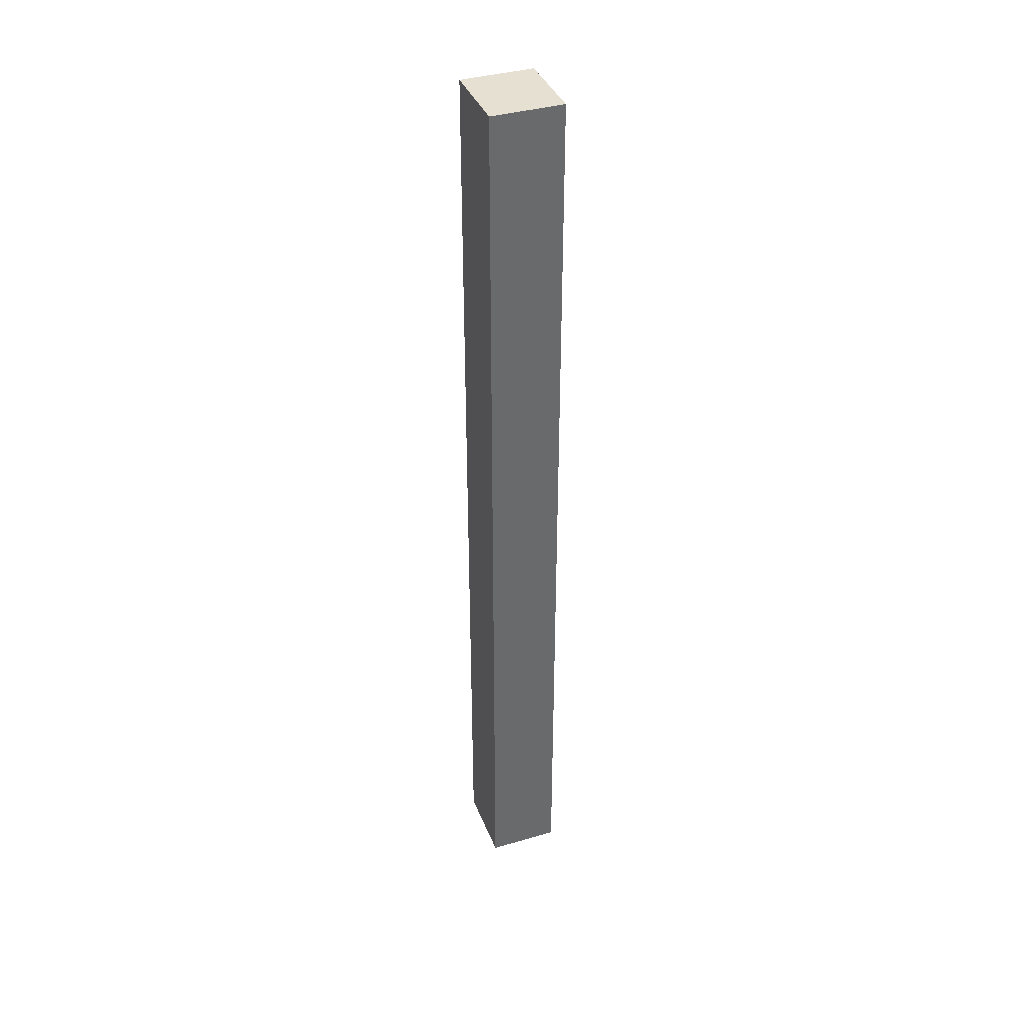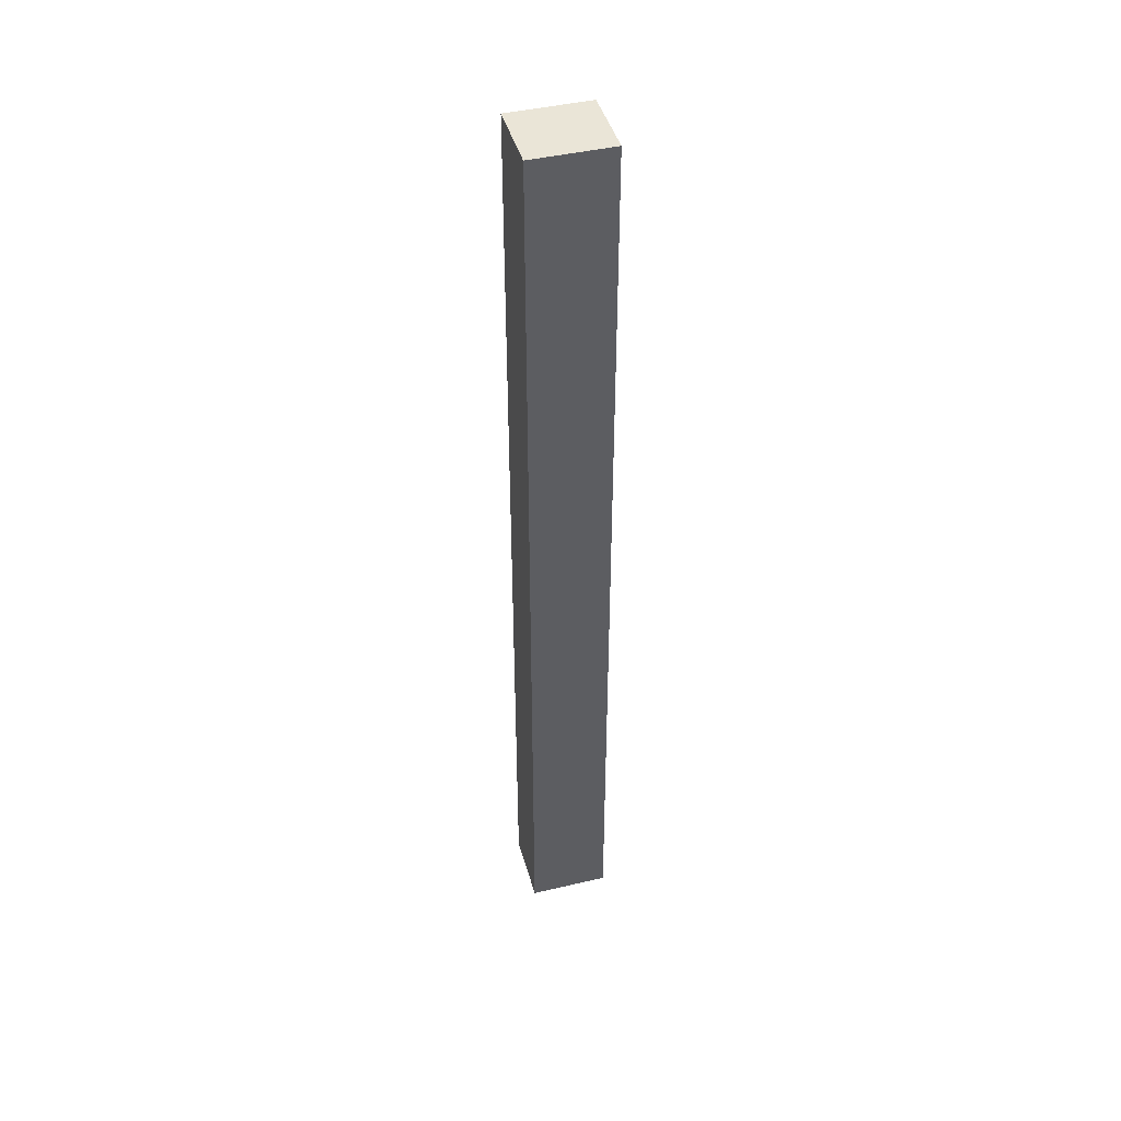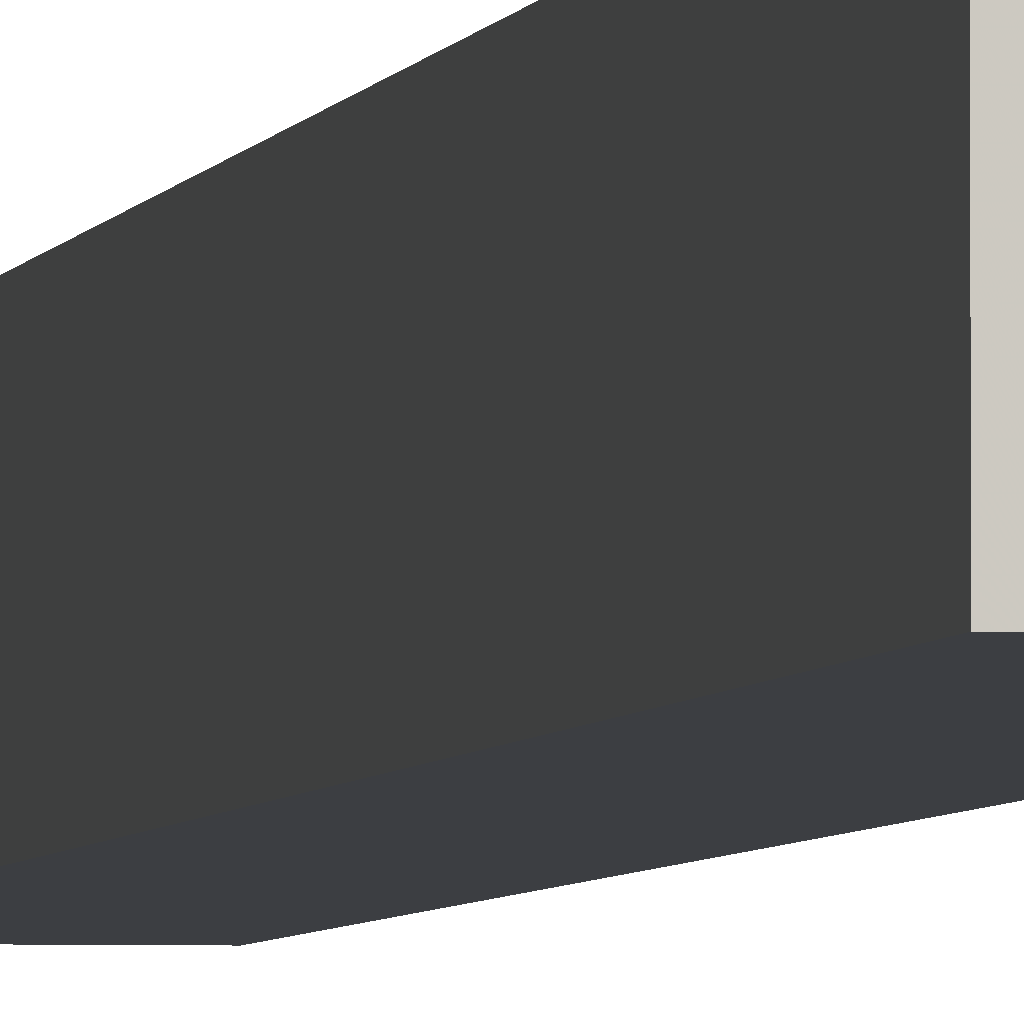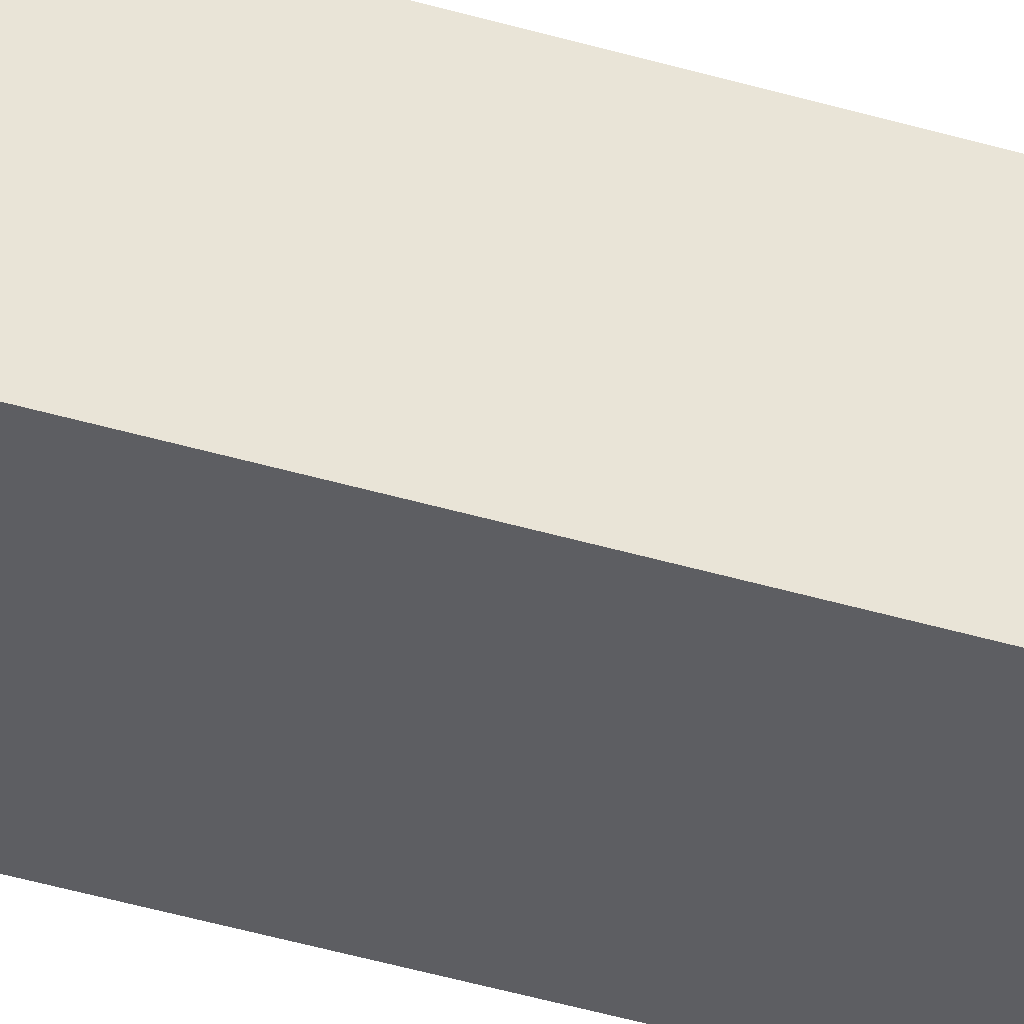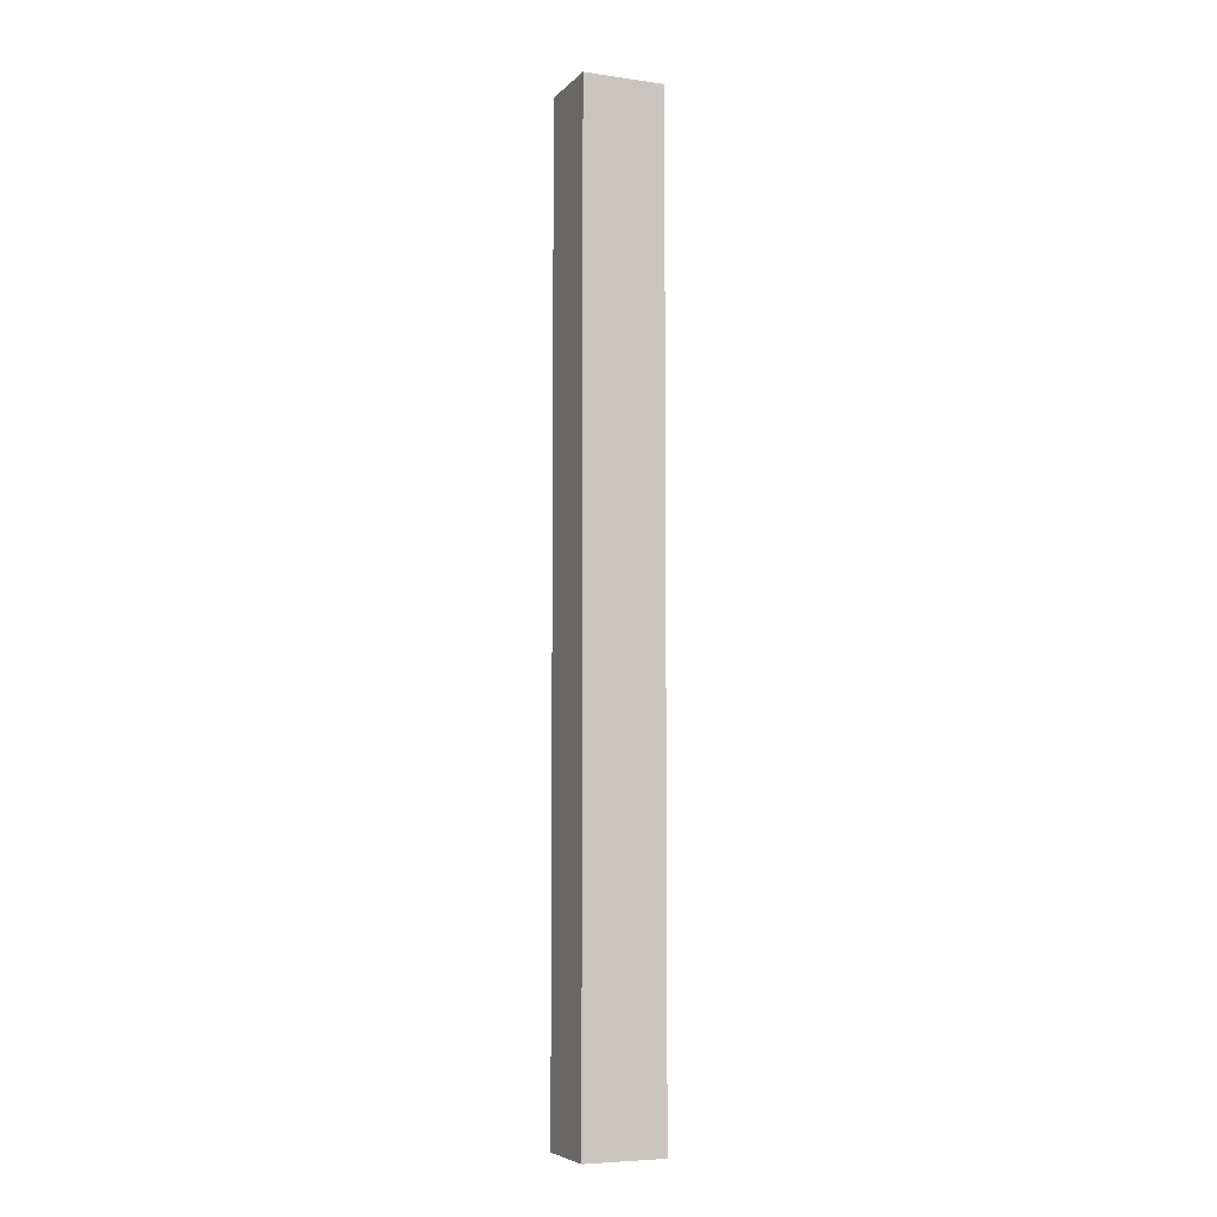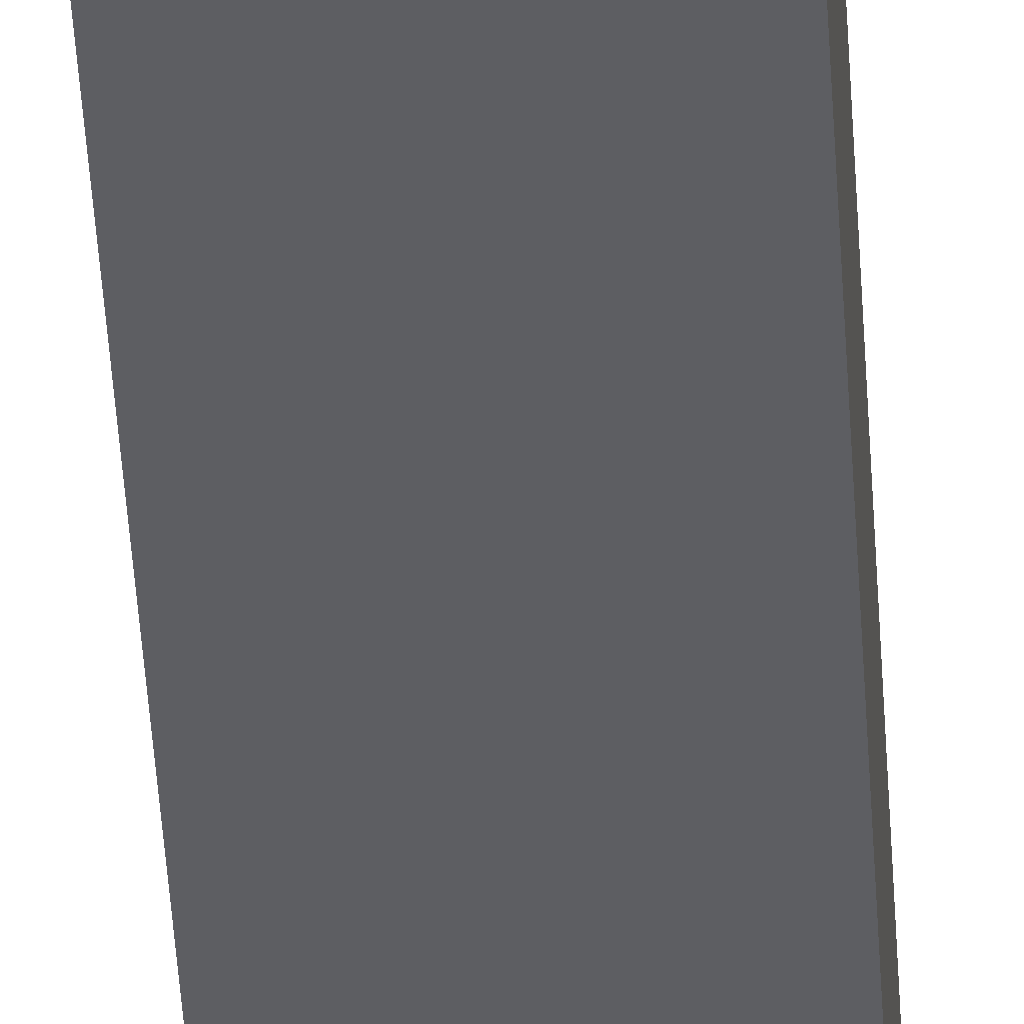
<metadata>
{"format":"obj","ext":"obj","renderer":"f3d","projection":"perspective","resolution":1024,"background":"white","views":[{"elev":38.3,"azim":69.8,"up":"+Y"},{"elev":44.1,"azim":164.6,"up":"+Y"},{"elev":-3.1,"azim":170.6,"up":"+Z"},{"elev":-38.6,"azim":68.9,"up":"+Z"},{"elev":-6.2,"azim":157.1,"up":"+Y"},{"elev":-38.5,"azim":-177.1,"up":"+Z"}]}
</metadata>
<code>
v -0.003311 0.002255 0.0124
v -0.003311 -0.004455 0.0124
v -0.003311 -0.004455 0.0119
v -0.003872 0.002255 0.0119
v -0.003872 0.002255 0.0124
v -0.003872 -0.004455 0.0119
v -0.003311 0.002255 0.0119
v -0.003872 -0.004455 0.0124
f 1 2 3
f 5 2 1
f 6 3 2
f 6 4 3
f 6 5 4
f 7 1 3
f 7 3 4
f 7 5 1
f 7 4 5
f 8 6 2
f 8 2 5
f 8 5 6

</code>
